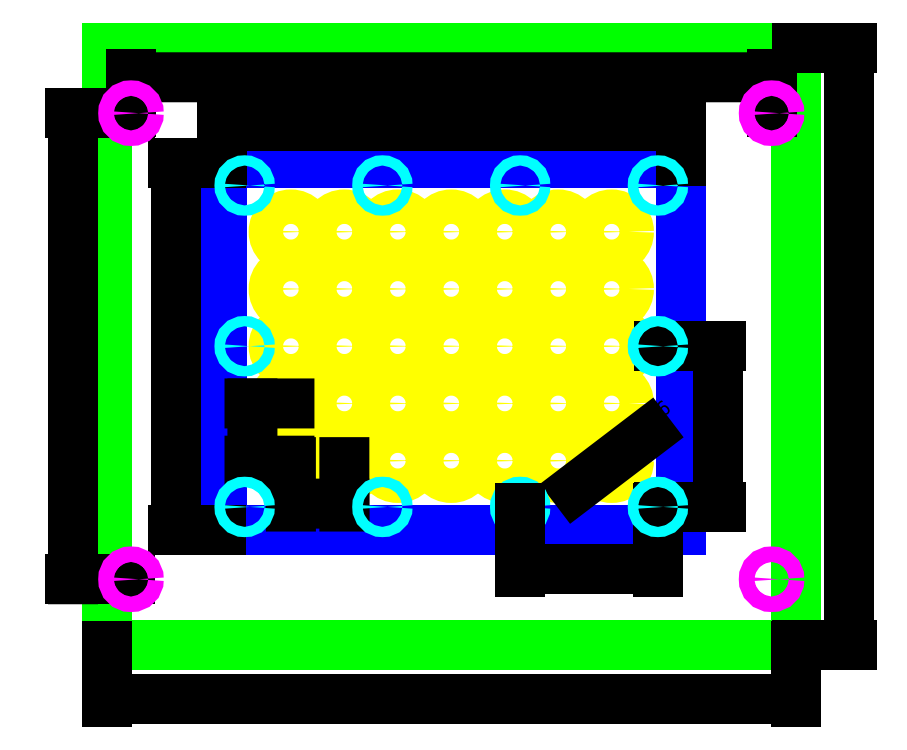
<metadata>
{"format":"dxf","ext":"dxf","renderer":"ezdxf+matplotlib","layout":"modelspace","background":"white","min_lineweight":24,"dpi":150}
</metadata>
<code>
0
SECTION
2
ENTITIES
0
LINE
8
outer_boundary
10
0
20
10.24
11
11.81
21
10.24
0
LINE
8
outer_boundary
10
11.81
20
10.24
11
11.81
21
0
0
LINE
8
outer_boundary
10
11.81
20
0
11
0
21
0
0
LINE
8
outer_boundary
10
0
20
0
11
0
21
10.24
0
LINE
8
inner_boundary
10
1.974
20
8.262
11
9.837
21
8.262
0
LINE
8
inner_boundary
10
9.837
20
8.262
11
9.837
21
1.974
0
LINE
8
inner_boundary
10
9.837
20
1.974
11
1.974
21
1.974
0
LINE
8
inner_boundary
10
1.974
20
1.974
11
1.974
21
8.262
0
CIRCLE
8
disk_boundary
10
3.155
20
7.081
40
0.2953
0
CIRCLE
8
disk_boundary
10
4.072
20
7.081
40
0.2953
0
CIRCLE
8
disk_boundary
10
4.989
20
7.081
40
0.2953
0
CIRCLE
8
disk_boundary
10
5.906
20
7.081
40
0.2953
0
CIRCLE
8
disk_boundary
10
6.822
20
7.081
40
0.2953
0
CIRCLE
8
disk_boundary
10
7.739
20
7.081
40
0.2953
0
CIRCLE
8
disk_boundary
10
8.656
20
7.081
40
0.2953
0
CIRCLE
8
disk_boundary
10
3.155
20
6.1
40
0.2953
0
CIRCLE
8
disk_boundary
10
4.072
20
6.1
40
0.2953
0
CIRCLE
8
disk_boundary
10
4.989
20
6.1
40
0.2953
0
CIRCLE
8
disk_boundary
10
5.906
20
6.1
40
0.2953
0
CIRCLE
8
disk_boundary
10
6.822
20
6.1
40
0.2953
0
CIRCLE
8
disk_boundary
10
7.739
20
6.1
40
0.2953
0
CIRCLE
8
disk_boundary
10
8.656
20
6.1
40
0.2953
0
CIRCLE
8
disk_boundary
10
3.155
20
5.118
40
0.2953
0
CIRCLE
8
disk_boundary
10
4.072
20
5.118
40
0.2953
0
CIRCLE
8
disk_boundary
10
4.989
20
5.118
40
0.2953
0
CIRCLE
8
disk_boundary
10
5.906
20
5.118
40
0.2953
0
CIRCLE
8
disk_boundary
10
6.822
20
5.118
40
0.2953
0
CIRCLE
8
disk_boundary
10
7.739
20
5.118
40
0.2953
0
CIRCLE
8
disk_boundary
10
8.656
20
5.118
40
0.2953
0
CIRCLE
8
disk_boundary
10
3.155
20
4.137
40
0.2953
0
CIRCLE
8
disk_boundary
10
4.072
20
4.137
40
0.2953
0
CIRCLE
8
disk_boundary
10
4.989
20
4.137
40
0.2953
0
CIRCLE
8
disk_boundary
10
5.906
20
4.137
40
0.2953
0
CIRCLE
8
disk_boundary
10
6.822
20
4.137
40
0.2953
0
CIRCLE
8
disk_boundary
10
7.739
20
4.137
40
0.2953
0
CIRCLE
8
disk_boundary
10
8.656
20
4.137
40
0.2953
0
CIRCLE
8
disk_boundary
10
8.656
20
3.155
40
0.2953
0
CIRCLE
8
disk_boundary
10
7.739
20
3.155
40
0.2953
0
CIRCLE
8
disk_boundary
10
6.822
20
3.155
40
0.2953
0
CIRCLE
8
disk_boundary
10
5.906
20
3.155
40
0.2953
0
CIRCLE
8
disk_boundary
10
4.989
20
3.155
40
0.2953
0
CIRCLE
8
disk_boundary
10
4.072
20
3.155
40
0.2953
0
CIRCLE
8
disk_boundary
10
3.155
20
3.155
40
0.2953
0
DIMENSION
8
dimensions
2
*D1
10
12.73
20
-2.258e-16
30
0
11
12.58
21
5.118
31
0
70
   33
71
    5
72
    0
3
Standard
53
0
210
0
220
0
230
1
13
11.81
23
10.24
33
0
14
11.81
24
0
34
0
0
DIMENSION
8
dimensions
2
*D2
10
11.81
20
-0.9373
30
0
11
5.906
21
-0.7873
31
0
70
   33
71
    5
72
    0
3
Standard
53
0
210
0
220
0
230
1
13
0
23
0
33
0
14
11.81
24
0
34
0
0
DIMENSION
8
dimensions
2
*D3
10
11.4
20
9.73
30
0
11
5.905
21
9.88
31
0
70
   33
71
    5
72
    0
3
Standard
53
0
210
0
220
0
230
1
13
0.4134
23
9.114
33
0
14
11.4
24
9.114
34
0
0
DIMENSION
8
dimensions
2
*D4
10
-0.5811
20
1.122
30
0
11
-0.7311
21
5.118
31
0
70
   33
71
    5
72
    0
3
Standard
53
0
210
0
220
0
230
1
13
0.4134
23
9.114
33
0
14
0.4134
24
1.122
34
0
0
DIMENSION
8
dimensions
2
*D5
10
1.181
20
1.974
30
0
11
1.031
21
5.118
31
0
70
   33
71
    5
72
    0
3
Standard
53
0
210
0
220
0
230
1
13
1.974
23
8.262
33
0
14
1.974
24
1.974
34
0
0
DIMENSION
8
dimensions
2
*D6
10
9.837
20
8.886
30
0
11
5.906
21
9.036
31
0
70
   33
71
    5
72
    0
3
Standard
53
0
210
0
220
0
230
1
13
1.974
23
8.262
33
0
14
9.837
24
8.262
34
0
0
DIMENSION
8
dimensions
2
*D7
10
10.47
20
2.362
30
0
11
10.32
21
3.74
31
0
70
   33
71
    5
72
    0
3
Standard
53
0
210
0
220
0
230
1
13
9.449
23
5.118
33
0
14
9.449
24
2.362
34
0
0
DIMENSION
8
dimensions
2
*D8
10
8.421
20
2.976
30
0
11
8.565
21
3.274
31
0
70
   35
71
    5
72
    0
3
Standard
53
0
210
0
220
0
230
1
15
8.891
25
3.334
35
0
40
0
0
DIMENSION
8
dimensions
2
*D9
10
4.072
20
2.419
30
0
11
3.614
21
2.569
31
0
70
   33
71
    5
72
    0
3
Standard
53
0
210
0
220
0
230
1
13
3.155
23
3.155
33
0
14
4.072
24
3.155
34
0
0
DIMENSION
8
dimensions
2
*D10
10
2.496
20
3.155
30
0
11
2.346
21
3.646
31
0
70
   33
71
    5
72
    0
3
Standard
53
0
210
0
220
0
230
1
13
3.155
23
4.137
33
0
14
3.155
24
3.155
34
0
0
CIRCLE
8
mount_hole_8-32
10
2.362
20
7.874
40
0.0885
0
CIRCLE
8
mount_hole_8-32
10
4.724
20
7.874
40
0.0885
0
CIRCLE
8
mount_hole_8-32
10
7.087
20
7.874
40
0.0885
0
CIRCLE
8
mount_hole_8-32
10
9.449
20
7.874
40
0.0885
0
CIRCLE
8
mount_hole_8-32
10
2.362
20
5.118
40
0.0885
0
CIRCLE
8
mount_hole_8-32
10
9.449
20
5.118
40
0.0885
0
CIRCLE
8
mount_hole_8-32
10
2.362
20
2.362
40
0.0885
0
CIRCLE
8
mount_hole_8-32
10
4.724
20
2.362
40
0.0885
0
CIRCLE
8
mount_hole_8-32
10
7.087
20
2.362
40
0.0885
0
DIMENSION
8
dimensions
2
*D11
10
9.449
20
1.296
30
0
11
8.268
21
1.446
31
0
70
   33
71
    5
72
    0
3
Standard
53
0
210
0
220
0
230
1
13
7.087
23
2.362
33
0
14
9.449
24
2.362
34
0
0
CIRCLE
8
mount_hole_8-32
10
9.449
20
2.362
40
0.0885
0
CIRCLE
8
mount_hole_1/4-20
10
0.4134
20
9.114
40
0.133
0
CIRCLE
8
mount_hole_1/4-20
10
11.4
20
9.114
40
0.133
0
CIRCLE
8
mount_hole_1/4-20
10
0.4134
20
1.122
40
0.133
0
CIRCLE
8
mount_hole_1/4-20
10
11.4
20
1.122
40
0.133
0
ENDSEC
0
EOF

</code>
